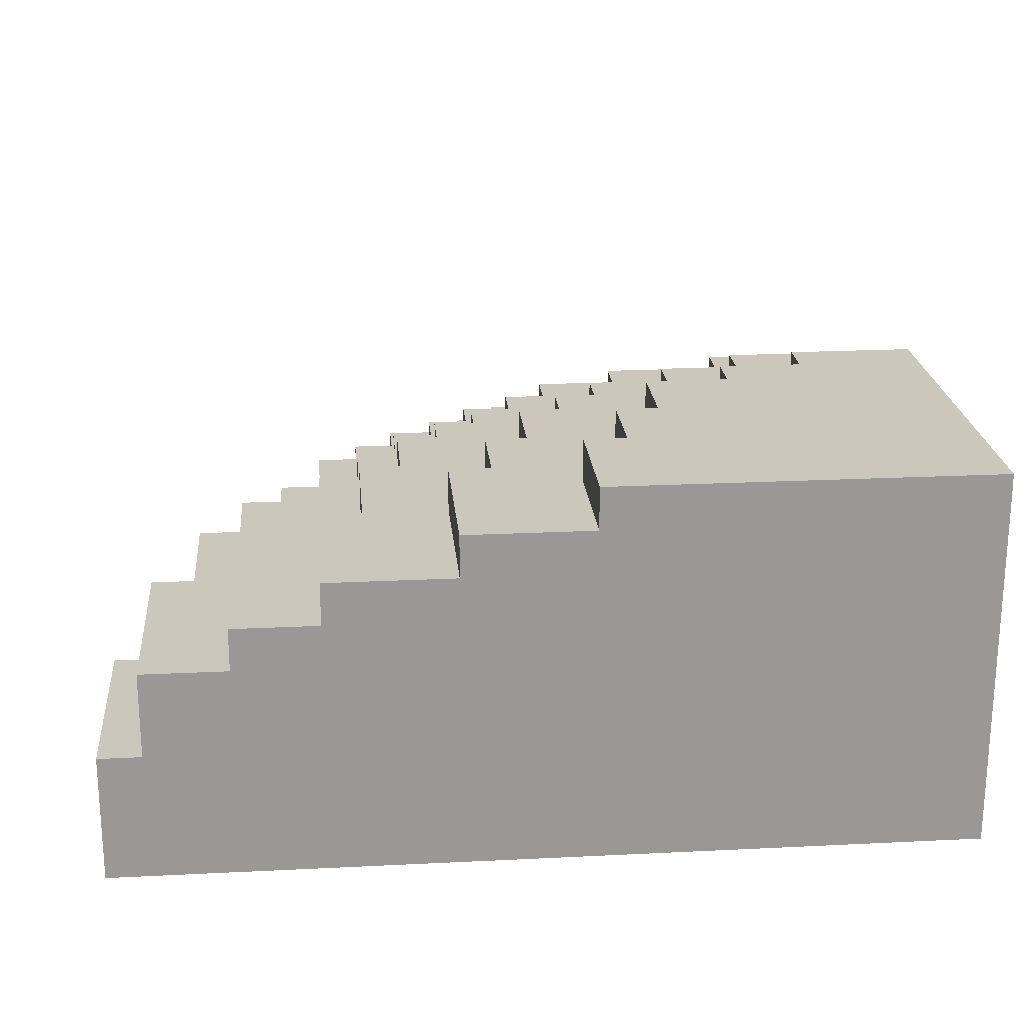
<metadata>
{"format":"obj","ext":"obj","renderer":"f3d","projection":"perspective","resolution":1024,"background":"white","views":[{"elev":21.7,"azim":85.0,"up":"+Y"}]}
</metadata>
<code>
o
v -8.9 0 44
v -8.9 0 43.5
v -8.9 0.3 44
v -8.9 0.3 43.5
v -8.8 0 44.3
v -8.8 0 44
v -8.8 0.3 44.3
v -8.8 0.3 44
v -8.8 0.3 43.5
v -8.8 0.5 44
v -8.8 0.5 43.5
v -8.7 0 44.5
v -8.7 0 44.3
v -8.7 0.3 44.5
v -8.7 0.3 44.3
v -8.7 0.3 44
v -8.7 0.5 44.3
v -8.7 0.5 44
v -8.6 0 44.7
v -8.6 0 44.5
v -8.6 0.3 44.7
v -8.6 0.3 44.5
v -8.6 0.3 44.3
v -8.6 0.5 44.5
v -8.6 0.5 44.3
v -8.6 0.5 44
v -8.6 0.5 43.5
v -8.6 0.6 44
v -8.6 0.6 43.5
v -8.5 0 44.8
v -8.5 0 44.7
v -8.5 0.3 44.8
v -8.5 0.3 44.7
v -8.5 0.3 44.6
v -8.5 0.3 44.5
v -8.5 0.5 44.6
v -8.5 0.5 44.5
v -8.5 0.5 44.2
v -8.5 0.5 44
v -8.5 0.6 44.2
v -8.5 0.6 44
v -8.4 0 44.9
v -8.4 0 44.8
v -8.4 0.3 44.9
v -8.4 0.3 44.8
v -8.4 0.3 44.6
v -8.4 0.5 44.8
v -8.4 0.5 44.6
v -8.4 0.5 44.4
v -8.4 0.5 44.2
v -8.4 0.6 44.4
v -8.4 0.6 44.2
v -8.4 0.6 43.9
v -8.4 0.6 43.5
v -8.4 0.7 43.9
v -8.4 0.7 43.5
v -8.3 0 45
v -8.3 0 44.9
v -8.3 0.3 45
v -8.3 0.3 44.9
v -8.3 0.3 44.8
v -8.3 0.5 44.9
v -8.3 0.5 44.8
v -8.3 0.5 44.6
v -8.3 0.5 44.4
v -8.3 0.6 44.6
v -8.3 0.6 44.4
v -8.3 0.6 44.2
v -8.3 0.6 43.9
v -8.3 0.7 44.2
v -8.3 0.7 43.9
v -8.2 0 45.1
v -8.2 0 45
v -8.2 0.3 45.1
v -8.2 0.3 45
v -8.2 0.3 44.9
v -8.2 0.5 45
v -8.2 0.5 44.9
v -8.2 0.5 44.7
v -8.2 0.5 44.6
v -8.2 0.6 44.7
v -8.2 0.6 44.6
v -8.2 0.6 44.4
v -8.2 0.6 44.2
v -8.2 0.7 44.4
v -8.2 0.7 44.2
v -8.1 0 45.2
v -8.1 0 45.1
v -8.1 0.3 45.2
v -8.1 0.3 45.1
v -8.1 0.5 44.8
v -8.1 0.5 44.7
v -8.1 0.6 44.8
v -8.1 0.6 44.7
v -8.1 0.6 44.5
v -8.1 0.6 44.4
v -8.1 0.7 44.5
v -8.1 0.7 44.4
v -8.1 0.7 43.9
v -8.1 0.7 43.5
v -8.1 0.8 43.9
v -8.1 0.8 43.5
v -8 0.3 45.1
v -8 0.3 45
v -8 0.5 45.1
v -8 0.5 45
v -8 0.5 44.9
v -8 0.5 44.8
v -8 0.6 44.9
v -8 0.6 44.8
v -8 0.6 44.6
v -8 0.6 44.5
v -8 0.7 44.6
v -8 0.7 44.5
v -8 0.7 44.1
v -8 0.7 43.9
v -8 0.8 44.1
v -8 0.8 43.9
v -7.9 0 45.3
v -7.9 0 45.2
v -7.9 0.3 45.3
v -7.9 0.3 45.2
v -7.9 0.3 45.1
v -7.9 0.5 45.2
v -7.9 0.5 45.1
v -7.9 0.6 44.7
v -7.9 0.6 44.6
v -7.9 0.7 44.7
v -7.9 0.7 44.6
v -7.9 0.7 44.3
v -7.9 0.7 44.1
v -7.9 0.8 44.3
v -7.9 0.8 44.1
v -7.8 0.5 45
v -7.8 0.5 44.9
v -7.8 0.6 45
v -7.8 0.6 44.9
v -7.8 0.6 44.8
v -7.8 0.6 44.7
v -7.8 0.7 44.8
v -7.8 0.7 44.7
v -7.8 0.7 44.4
v -7.8 0.7 44.3
v -7.8 0.8 44.4
v -7.8 0.8 44.3
v -7.8 0.8 43.8
v -7.8 0.8 43.5
v -7.8 0.9 43.8
v -7.8 0.9 43.5
v -7.7 0 45.4
v -7.7 0 45.3
v -7.7 0.3 45.4
v -7.7 0.3 45.3
v -7.7 0.3 45.2
v -7.7 0.5 45.3
v -7.7 0.5 45.2
v -7.7 0.7 44.5
v -7.7 0.7 44.4
v -7.7 0.8 44.5
v -7.7 0.8 44.4
v -7.7 0.8 44
v -7.7 0.8 43.8
v -7.7 0.9 44
v -7.7 0.9 43.8
v -7.6 0.5 45.1
v -7.6 0.5 45
v -7.6 0.6 45.1
v -7.6 0.6 45
v -7.6 0.6 44.9
v -7.6 0.6 44.8
v -7.6 0.7 44.9
v -7.6 0.7 44.8
v -7.6 0.8 44.2
v -7.6 0.8 44
v -7.6 0.9 44.2
v -7.6 0.9 44
v -7.5 0.7 44.6
v -7.5 0.7 44.5
v -7.5 0.8 44.6
v -7.5 0.8 44.5
v -7.4 0 45.5
v -7.4 0 45.4
v -7.4 0.3 45.5
v -7.4 0.3 45.4
v -7.4 0.3 45.3
v -7.4 0.5 45.4
v -7.4 0.5 45.3
v -7.4 0.5 45.2
v -7.4 0.5 45.1
v -7.4 0.6 45.2
v -7.4 0.6 45.1
v -7.4 0.8 44.3
v -7.4 0.8 44.2
v -7.4 0.9 44.3
v -7.4 0.9 44.2
v -7.3 0.6 45
v -7.3 0.6 44.9
v -7.3 0.7 45
v -7.3 0.7 44.9
v -7.3 0.7 44.7
v -7.3 0.7 44.6
v -7.3 0.8 44.7
v -7.3 0.8 44.6
v -7.2 0.8 44.4
v -7.2 0.8 44.3
v -7.2 0.9 44.4
v -7.2 0.9 44.3
v -6.9 0 45.5
v -6.9 0 43.5
v -6.9 0.3 45.5
v -6.9 0.3 45.4
v -6.9 0.5 45.4
v -6.9 0.5 45.2
v -6.9 0.6 45.2
v -6.9 0.6 45
v -6.9 0.7 45
v -6.9 0.7 44.7
v -6.9 0.8 44.7
v -6.9 0.8 44.4
v -6.9 0.9 44.4
v -6.9 0.9 43.5
v -7.4 0 45.5
v -7.4 0.3 45.5
v -6.9 0 45.5
v -6.9 0.3 45.5
v -7.7 0 45.4
v -7.7 0.3 45.4
v -7.4 0 45.4
v -7.4 0.3 45.4
v -7.4 0.5 45.4
v -6.9 0.3 45.4
v -6.9 0.5 45.4
v -7.9 0 45.3
v -7.9 0.3 45.3
v -7.7 0 45.3
v -7.7 0.3 45.3
v -7.7 0.5 45.3
v -7.4 0.3 45.3
v -7.4 0.5 45.3
v -8.1 0 45.2
v -8.1 0.3 45.2
v -7.9 0 45.2
v -7.9 0.3 45.2
v -7.9 0.5 45.2
v -7.7 0.3 45.2
v -7.7 0.5 45.2
v -7.4 0.5 45.2
v -7.4 0.6 45.2
v -6.9 0.5 45.2
v -6.9 0.6 45.2
v -8.2 0 45.1
v -8.2 0.3 45.1
v -8.1 0 45.1
v -8.1 0.3 45.1
v -8 0.3 45.1
v -8 0.5 45.1
v -7.9 0.3 45.1
v -7.9 0.5 45.1
v -7.6 0.5 45.1
v -7.6 0.6 45.1
v -7.4 0.5 45.1
v -7.4 0.6 45.1
v -8.3 0 45
v -8.3 0.3 45
v -8.2 0 45
v -8.2 0.3 45
v -8.2 0.5 45
v -8 0.3 45
v -8 0.5 45
v -7.8 0.5 45
v -7.8 0.6 45
v -7.6 0.5 45
v -7.6 0.6 45
v -7.3 0.6 45
v -7.3 0.7 45
v -6.9 0.6 45
v -6.9 0.7 45
v -8.4 0 44.9
v -8.4 0.3 44.9
v -8.3 0 44.9
v -8.3 0.3 44.9
v -8.3 0.5 44.9
v -8.2 0.3 44.9
v -8.2 0.5 44.9
v -8 0.5 44.9
v -8 0.6 44.9
v -7.8 0.5 44.9
v -7.8 0.6 44.9
v -7.6 0.6 44.9
v -7.6 0.7 44.9
v -7.3 0.6 44.9
v -7.3 0.7 44.9
v -8.5 0 44.8
v -8.5 0.3 44.8
v -8.4 0 44.8
v -8.4 0.3 44.8
v -8.4 0.5 44.8
v -8.3 0.3 44.8
v -8.3 0.5 44.8
v -8.1 0.5 44.8
v -8.1 0.6 44.8
v -8 0.5 44.8
v -8 0.6 44.8
v -7.8 0.6 44.8
v -7.8 0.7 44.8
v -7.6 0.6 44.8
v -7.6 0.7 44.8
v -8.6 0 44.7
v -8.6 0.3 44.7
v -8.5 0 44.7
v -8.5 0.3 44.7
v -8.2 0.5 44.7
v -8.2 0.6 44.7
v -8.1 0.5 44.7
v -8.1 0.6 44.7
v -7.9 0.6 44.7
v -7.9 0.7 44.7
v -7.8 0.6 44.7
v -7.8 0.7 44.7
v -7.3 0.7 44.7
v -7.3 0.8 44.7
v -6.9 0.7 44.7
v -6.9 0.8 44.7
v -8.5 0.3 44.6
v -8.5 0.5 44.6
v -8.4 0.3 44.6
v -8.4 0.5 44.6
v -8.3 0.5 44.6
v -8.3 0.6 44.6
v -8.2 0.5 44.6
v -8.2 0.6 44.6
v -8 0.6 44.6
v -8 0.7 44.6
v -7.9 0.6 44.6
v -7.9 0.7 44.6
v -7.5 0.7 44.6
v -7.5 0.8 44.6
v -7.3 0.7 44.6
v -7.3 0.8 44.6
v -8.7 0 44.5
v -8.7 0.3 44.5
v -8.6 0 44.5
v -8.6 0.3 44.5
v -8.6 0.5 44.5
v -8.5 0.3 44.5
v -8.5 0.5 44.5
v -8.1 0.6 44.5
v -8.1 0.7 44.5
v -8 0.6 44.5
v -8 0.7 44.5
v -7.7 0.7 44.5
v -7.7 0.8 44.5
v -7.5 0.7 44.5
v -7.5 0.8 44.5
v -8.4 0.5 44.4
v -8.4 0.6 44.4
v -8.3 0.5 44.4
v -8.3 0.6 44.4
v -8.2 0.6 44.4
v -8.2 0.7 44.4
v -8.1 0.6 44.4
v -8.1 0.7 44.4
v -7.8 0.7 44.4
v -7.8 0.8 44.4
v -7.7 0.7 44.4
v -7.7 0.8 44.4
v -7.2 0.8 44.4
v -7.2 0.9 44.4
v -6.9 0.8 44.4
v -6.9 0.9 44.4
v -8.8 0 44.3
v -8.8 0.3 44.3
v -8.7 0 44.3
v -8.7 0.3 44.3
v -8.7 0.5 44.3
v -8.6 0.3 44.3
v -8.6 0.5 44.3
v -7.9 0.7 44.3
v -7.9 0.8 44.3
v -7.8 0.7 44.3
v -7.8 0.8 44.3
v -7.4 0.8 44.3
v -7.4 0.9 44.3
v -7.2 0.8 44.3
v -7.2 0.9 44.3
v -8.5 0.5 44.2
v -8.5 0.6 44.2
v -8.4 0.5 44.2
v -8.4 0.6 44.2
v -8.3 0.6 44.2
v -8.3 0.7 44.2
v -8.2 0.6 44.2
v -8.2 0.7 44.2
v -7.6 0.8 44.2
v -7.6 0.9 44.2
v -7.4 0.8 44.2
v -7.4 0.9 44.2
v -8 0.7 44.1
v -8 0.8 44.1
v -7.9 0.7 44.1
v -7.9 0.8 44.1
v -8.9 0 44
v -8.9 0.3 44
v -8.8 0 44
v -8.8 0.3 44
v -8.8 0.5 44
v -8.7 0.3 44
v -8.7 0.5 44
v -8.6 0.5 44
v -8.6 0.6 44
v -8.5 0.5 44
v -8.5 0.6 44
v -7.7 0.8 44
v -7.7 0.9 44
v -7.6 0.8 44
v -7.6 0.9 44
v -8.4 0.6 43.9
v -8.4 0.7 43.9
v -8.3 0.6 43.9
v -8.3 0.7 43.9
v -8.1 0.7 43.9
v -8.1 0.8 43.9
v -8 0.7 43.9
v -8 0.8 43.9
v -7.8 0.8 43.8
v -7.8 0.9 43.8
v -7.7 0.8 43.8
v -7.7 0.9 43.8
v -8.9 0 43.5
v -8.9 0.3 43.5
v -8.8 0.3 43.5
v -8.8 0.5 43.5
v -8.6 0.5 43.5
v -8.6 0.6 43.5
v -8.4 0.6 43.5
v -8.4 0.7 43.5
v -8.1 0.7 43.5
v -8.1 0.8 43.5
v -7.8 0.8 43.5
v -7.8 0.9 43.5
v -6.9 0 43.5
v -6.9 0.9 43.5
v -7.4 0 45.5
v -6.9 0 45.5
v -7.7 0 45.4
v -7.4 0 45.4
v -7.9 0 45.3
v -7.7 0 45.3
v -8.1 0 45.2
v -7.9 0 45.2
v -8.2 0 45.1
v -8.1 0 45.1
v -8.3 0 45
v -8.2 0 45
v -8.4 0 44.9
v -8.3 0 44.9
v -8.5 0 44.8
v -8.4 0 44.8
v -8.6 0 44.7
v -8.5 0 44.7
v -8.7 0 44.5
v -8.6 0 44.5
v -8.8 0 44.3
v -8.7 0 44.3
v -8.9 0 44
v -8.8 0 44
v -8.9 0 43.5
v -6.9 0 43.5
v -7.4 0.3 45.5
v -6.9 0.3 45.5
v -7.7 0.3 45.4
v -7.4 0.3 45.4
v -6.9 0.3 45.4
v -7.9 0.3 45.3
v -7.7 0.3 45.3
v -7.4 0.3 45.3
v -8.1 0.3 45.2
v -7.9 0.3 45.2
v -7.7 0.3 45.2
v -8.2 0.3 45.1
v -8.1 0.3 45.1
v -8 0.3 45.1
v -7.9 0.3 45.1
v -8.3 0.3 45
v -8.2 0.3 45
v -8 0.3 45
v -8.4 0.3 44.9
v -8.3 0.3 44.9
v -8.2 0.3 44.9
v -8.5 0.3 44.8
v -8.4 0.3 44.8
v -8.3 0.3 44.8
v -8.6 0.3 44.7
v -8.5 0.3 44.7
v -8.5 0.3 44.6
v -8.4 0.3 44.6
v -8.7 0.3 44.5
v -8.6 0.3 44.5
v -8.5 0.3 44.5
v -8.8 0.3 44.3
v -8.7 0.3 44.3
v -8.6 0.3 44.3
v -8.9 0.3 44
v -8.8 0.3 44
v -8.7 0.3 44
v -8.9 0.3 43.5
v -8.8 0.3 43.5
v -7.4 0.5 45.4
v -6.9 0.5 45.4
v -7.7 0.5 45.3
v -7.4 0.5 45.3
v -7.9 0.5 45.2
v -7.7 0.5 45.2
v -7.4 0.5 45.2
v -6.9 0.5 45.2
v -8 0.5 45.1
v -7.9 0.5 45.1
v -7.6 0.5 45.1
v -7.4 0.5 45.1
v -8.2 0.5 45
v -8 0.5 45
v -7.8 0.5 45
v -7.6 0.5 45
v -8.3 0.5 44.9
v -8.2 0.5 44.9
v -8 0.5 44.9
v -7.8 0.5 44.9
v -8.4 0.5 44.8
v -8.3 0.5 44.8
v -8.1 0.5 44.8
v -8 0.5 44.8
v -8.2 0.5 44.7
v -8.1 0.5 44.7
v -8.5 0.5 44.6
v -8.4 0.5 44.6
v -8.3 0.5 44.6
v -8.2 0.5 44.6
v -8.6 0.5 44.5
v -8.5 0.5 44.5
v -8.4 0.5 44.4
v -8.3 0.5 44.4
v -8.7 0.5 44.3
v -8.6 0.5 44.3
v -8.5 0.5 44.2
v -8.4 0.5 44.2
v -8.8 0.5 44
v -8.7 0.5 44
v -8.6 0.5 44
v -8.5 0.5 44
v -8.8 0.5 43.5
v -8.6 0.5 43.5
v -7.4 0.6 45.2
v -6.9 0.6 45.2
v -7.6 0.6 45.1
v -7.4 0.6 45.1
v -7.8 0.6 45
v -7.6 0.6 45
v -7.3 0.6 45
v -6.9 0.6 45
v -8 0.6 44.9
v -7.8 0.6 44.9
v -7.6 0.6 44.9
v -7.3 0.6 44.9
v -8.1 0.6 44.8
v -8 0.6 44.8
v -7.8 0.6 44.8
v -7.6 0.6 44.8
v -8.2 0.6 44.7
v -8.1 0.6 44.7
v -7.9 0.6 44.7
v -7.8 0.6 44.7
v -8.3 0.6 44.6
v -8.2 0.6 44.6
v -8 0.6 44.6
v -7.9 0.6 44.6
v -8.1 0.6 44.5
v -8 0.6 44.5
v -8.4 0.6 44.4
v -8.3 0.6 44.4
v -8.2 0.6 44.4
v -8.1 0.6 44.4
v -8.5 0.6 44.2
v -8.4 0.6 44.2
v -8.3 0.6 44.2
v -8.2 0.6 44.2
v -8.6 0.6 44
v -8.5 0.6 44
v -8.4 0.6 43.9
v -8.3 0.6 43.9
v -8.6 0.6 43.5
v -8.4 0.6 43.5
v -7.3 0.7 45
v -6.9 0.7 45
v -7.6 0.7 44.9
v -7.3 0.7 44.9
v -7.8 0.7 44.8
v -7.6 0.7 44.8
v -7.9 0.7 44.7
v -7.8 0.7 44.7
v -7.3 0.7 44.7
v -6.9 0.7 44.7
v -8 0.7 44.6
v -7.9 0.7 44.6
v -7.5 0.7 44.6
v -7.3 0.7 44.6
v -8.1 0.7 44.5
v -8 0.7 44.5
v -7.7 0.7 44.5
v -7.5 0.7 44.5
v -8.2 0.7 44.4
v -8.1 0.7 44.4
v -7.8 0.7 44.4
v -7.7 0.7 44.4
v -7.9 0.7 44.3
v -7.8 0.7 44.3
v -8.3 0.7 44.2
v -8.2 0.7 44.2
v -8 0.7 44.1
v -7.9 0.7 44.1
v -8.4 0.7 43.9
v -8.3 0.7 43.9
v -8.1 0.7 43.9
v -8 0.7 43.9
v -8.4 0.7 43.5
v -8.1 0.7 43.5
v -7.3 0.8 44.7
v -6.9 0.8 44.7
v -7.5 0.8 44.6
v -7.3 0.8 44.6
v -7.7 0.8 44.5
v -7.5 0.8 44.5
v -7.8 0.8 44.4
v -7.7 0.8 44.4
v -7.2 0.8 44.4
v -6.9 0.8 44.4
v -7.9 0.8 44.3
v -7.8 0.8 44.3
v -7.4 0.8 44.3
v -7.2 0.8 44.3
v -7.6 0.8 44.2
v -7.4 0.8 44.2
v -8 0.8 44.1
v -7.9 0.8 44.1
v -7.7 0.8 44
v -7.6 0.8 44
v -8.1 0.8 43.9
v -8 0.8 43.9
v -7.8 0.8 43.8
v -7.7 0.8 43.8
v -8.1 0.8 43.5
v -7.8 0.8 43.5
v -7.2 0.9 44.4
v -6.9 0.9 44.4
v -7.4 0.9 44.3
v -7.2 0.9 44.3
v -7.6 0.9 44.2
v -7.4 0.9 44.2
v -7.7 0.9 44
v -7.6 0.9 44
v -7.8 0.9 43.8
v -7.7 0.9 43.8
v -7.8 0.9 43.5
v -6.9 0.9 43.5
f 3 2 1
f 4 2 3
f 7 6 5
f 8 6 7
f 10 9 8
f 11 9 10
f 14 13 12
f 15 13 14
f 17 16 15
f 18 16 17
f 21 20 19
f 22 20 21
f 24 23 22
f 25 23 24
f 28 27 26
f 29 27 28
f 32 31 30
f 33 31 32
f 36 35 34
f 37 35 36
f 40 39 38
f 41 39 40
f 44 43 42
f 45 43 44
f 47 46 45
f 48 46 47
f 51 50 49
f 52 50 51
f 55 54 53
f 56 54 55
f 59 58 57
f 60 58 59
f 62 61 60
f 63 61 62
f 66 65 64
f 67 65 66
f 70 69 68
f 71 69 70
f 74 73 72
f 75 73 74
f 77 76 75
f 78 76 77
f 81 80 79
f 82 80 81
f 85 84 83
f 86 84 85
f 89 88 87
f 90 88 89
f 93 92 91
f 94 92 93
f 97 96 95
f 98 96 97
f 101 100 99
f 102 100 101
f 105 104 103
f 106 104 105
f 109 108 107
f 110 108 109
f 113 112 111
f 114 112 113
f 117 116 115
f 118 116 117
f 121 120 119
f 122 120 121
f 124 123 122
f 125 123 124
f 128 127 126
f 129 127 128
f 132 131 130
f 133 131 132
f 136 135 134
f 137 135 136
f 140 139 138
f 141 139 140
f 144 143 142
f 145 143 144
f 148 147 146
f 149 147 148
f 152 151 150
f 153 151 152
f 155 154 153
f 156 154 155
f 159 158 157
f 160 158 159
f 163 162 161
f 164 162 163
f 167 166 165
f 168 166 167
f 171 170 169
f 172 170 171
f 175 174 173
f 176 174 175
f 179 178 177
f 180 178 179
f 183 182 181
f 184 182 183
f 186 185 184
f 187 185 186
f 190 189 188
f 191 189 190
f 194 193 192
f 195 193 194
f 198 197 196
f 199 197 198
f 202 201 200
f 203 201 202
f 206 205 204
f 207 205 206
f 208 209 210
f 210 209 211
f 211 209 212
f 212 209 213
f 213 209 214
f 214 209 215
f 215 209 216
f 216 209 217
f 217 209 218
f 218 209 219
f 219 209 220
f 220 209 221
f 224 223 222
f 225 223 224
f 228 227 226
f 229 227 228
f 231 230 229
f 232 230 231
f 235 234 233
f 236 234 235
f 238 237 236
f 239 237 238
f 242 241 240
f 243 241 242
f 245 244 243
f 246 244 245
f 249 248 247
f 250 248 249
f 253 252 251
f 254 252 253
f 257 256 255
f 258 256 257
f 261 260 259
f 262 260 261
f 265 264 263
f 266 264 265
f 268 267 266
f 269 267 268
f 272 271 270
f 273 271 272
f 276 275 274
f 277 275 276
f 280 279 278
f 281 279 280
f 283 282 281
f 284 282 283
f 287 286 285
f 288 286 287
f 291 290 289
f 292 290 291
f 295 294 293
f 296 294 295
f 298 297 296
f 299 297 298
f 302 301 300
f 303 301 302
f 306 305 304
f 307 305 306
f 310 309 308
f 311 309 310
f 314 313 312
f 315 313 314
f 318 317 316
f 319 317 318
f 322 321 320
f 323 321 322
f 326 325 324
f 327 325 326
f 330 329 328
f 331 329 330
f 334 333 332
f 335 333 334
f 338 337 336
f 339 337 338
f 342 341 340
f 343 341 342
f 345 344 343
f 346 344 345
f 349 348 347
f 350 348 349
f 353 352 351
f 354 352 353
f 357 356 355
f 358 356 357
f 361 360 359
f 362 360 361
f 365 364 363
f 366 364 365
f 369 368 367
f 370 368 369
f 373 372 371
f 374 372 373
f 376 375 374
f 377 375 376
f 380 379 378
f 381 379 380
f 384 383 382
f 385 383 384
f 388 387 386
f 389 387 388
f 392 391 390
f 393 391 392
f 396 395 394
f 397 395 396
f 400 399 398
f 401 399 400
f 404 403 402
f 405 403 404
f 407 406 405
f 408 406 407
f 411 410 409
f 412 410 411
f 415 414 413
f 416 414 415
f 419 418 417
f 420 418 419
f 423 422 421
f 424 422 423
f 427 426 425
f 428 426 427
f 429 430 431
f 431 432 433
f 433 434 435
f 435 436 437
f 437 438 439
f 429 431 441
f 439 440 441
f 437 439 441
f 435 437 441
f 433 435 441
f 431 433 441
f 441 440 442
f 446 444 443
f 448 446 445
f 450 448 447
f 452 450 449
f 454 452 451
f 456 454 453
f 458 456 455
f 460 458 457
f 462 460 459
f 464 462 461
f 466 464 463
f 467 466 465
f 468 444 446
f 468 466 467
f 468 446 448
f 468 464 466
f 468 448 450
f 468 462 464
f 468 450 452
f 468 460 462
f 468 452 454
f 468 458 460
f 468 454 456
f 468 456 458
f 469 470 472
f 472 470 473
f 471 472 475
f 475 472 476
f 474 475 478
f 478 475 479
f 477 478 481
f 481 478 482
f 482 478 483
f 480 481 485
f 481 482 485
f 485 482 486
f 484 485 488
f 488 485 489
f 487 488 491
f 491 488 492
f 490 491 494
f 494 491 495
f 493 494 495
f 495 491 496
f 493 495 498
f 498 495 499
f 497 498 501
f 501 498 502
f 500 501 504
f 504 501 505
f 503 504 506
f 506 504 507
f 508 509 511
f 510 511 513
f 511 509 514
f 513 511 514
f 514 509 515
f 512 513 517
f 513 514 517
f 517 514 518
f 518 514 519
f 516 517 521
f 517 518 521
f 521 518 522
f 522 518 523
f 520 521 525
f 521 522 525
f 525 522 526
f 526 522 527
f 524 525 529
f 525 526 529
f 529 526 530
f 530 526 531
f 528 529 532
f 529 530 532
f 532 530 533
f 528 532 535
f 535 532 536
f 536 532 537
f 534 535 539
f 535 536 539
f 539 536 540
f 538 539 540
f 540 536 541
f 538 540 543
f 543 540 544
f 542 543 544
f 544 540 545
f 542 544 547
f 547 544 548
f 548 544 549
f 546 547 550
f 547 548 550
f 550 548 551
f 552 553 555
f 554 555 557
f 555 553 558
f 557 555 558
f 558 553 559
f 556 557 561
f 557 558 561
f 561 558 562
f 562 558 563
f 560 561 565
f 561 562 565
f 565 562 566
f 566 562 567
f 564 565 569
f 565 566 569
f 569 566 570
f 570 566 571
f 568 569 573
f 569 570 573
f 573 570 574
f 574 570 575
f 572 573 576
f 573 574 576
f 576 574 577
f 572 576 579
f 579 576 580
f 580 576 581
f 578 579 583
f 579 580 583
f 583 580 584
f 584 580 585
f 582 583 587
f 583 584 587
f 587 584 588
f 586 587 588
f 588 584 589
f 586 588 590
f 590 588 591
f 592 593 595
f 594 595 597
f 596 597 599
f 595 593 600
f 597 595 600
f 599 597 600
f 600 593 601
f 598 599 603
f 599 600 603
f 603 600 604
f 604 600 605
f 602 603 607
f 603 604 607
f 607 604 608
f 608 604 609
f 606 607 611
f 607 608 611
f 611 608 612
f 612 608 613
f 610 611 614
f 611 612 614
f 614 612 615
f 610 614 617
f 617 614 618
f 616 617 618
f 618 614 619
f 616 618 621
f 621 618 622
f 622 618 623
f 620 621 624
f 621 622 624
f 624 622 625
f 626 627 629
f 628 629 631
f 630 631 633
f 629 627 634
f 631 629 634
f 633 631 634
f 634 627 635
f 632 633 637
f 633 634 637
f 637 634 638
f 638 634 639
f 636 637 640
f 637 638 640
f 640 638 641
f 636 640 643
f 643 640 644
f 642 643 644
f 644 640 645
f 642 644 647
f 647 644 648
f 646 647 648
f 648 644 649
f 646 648 650
f 650 648 651
f 652 653 655
f 654 655 657
f 656 657 659
f 658 659 661
f 660 661 662
f 655 653 663
f 662 661 663
f 657 655 663
f 661 659 663
f 659 657 663

</code>
